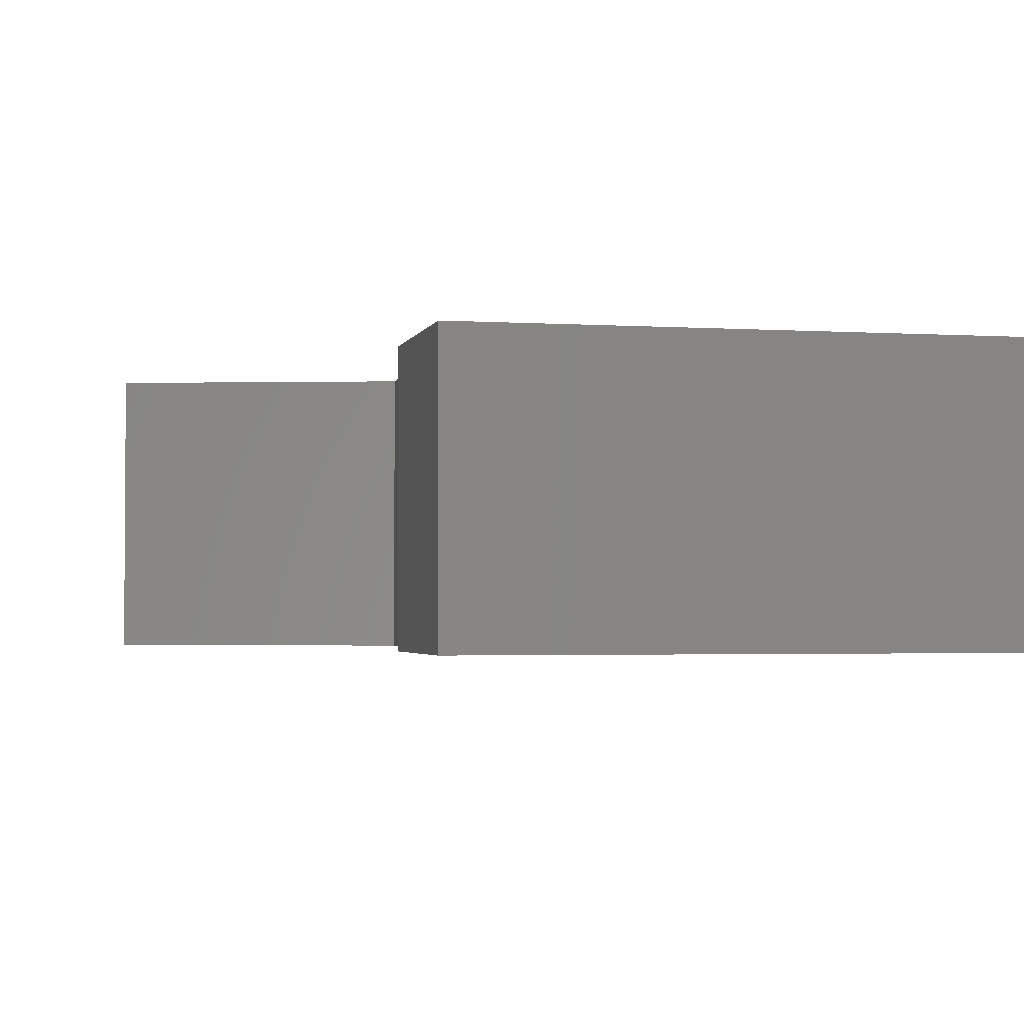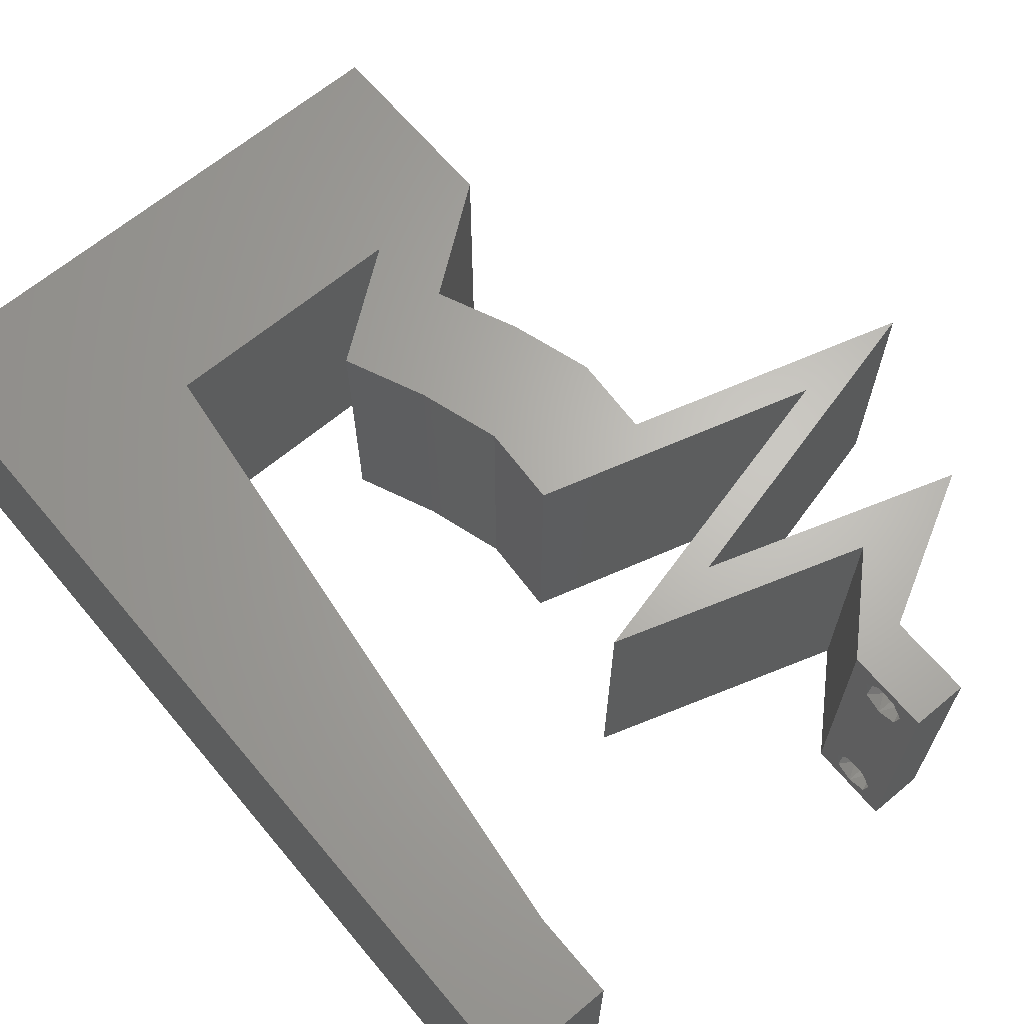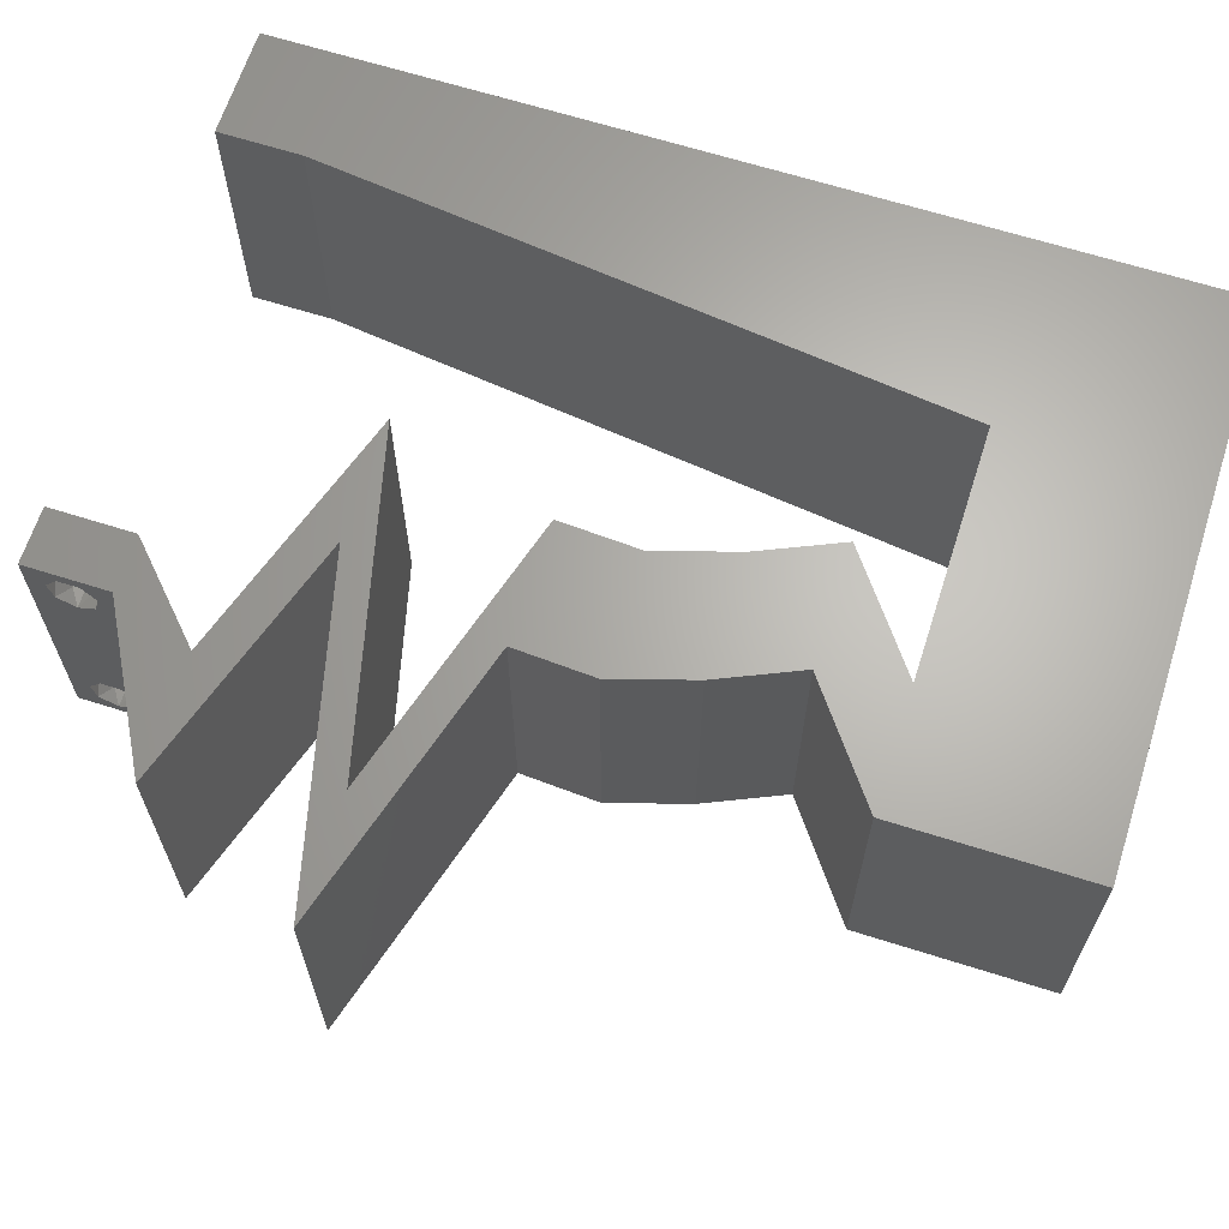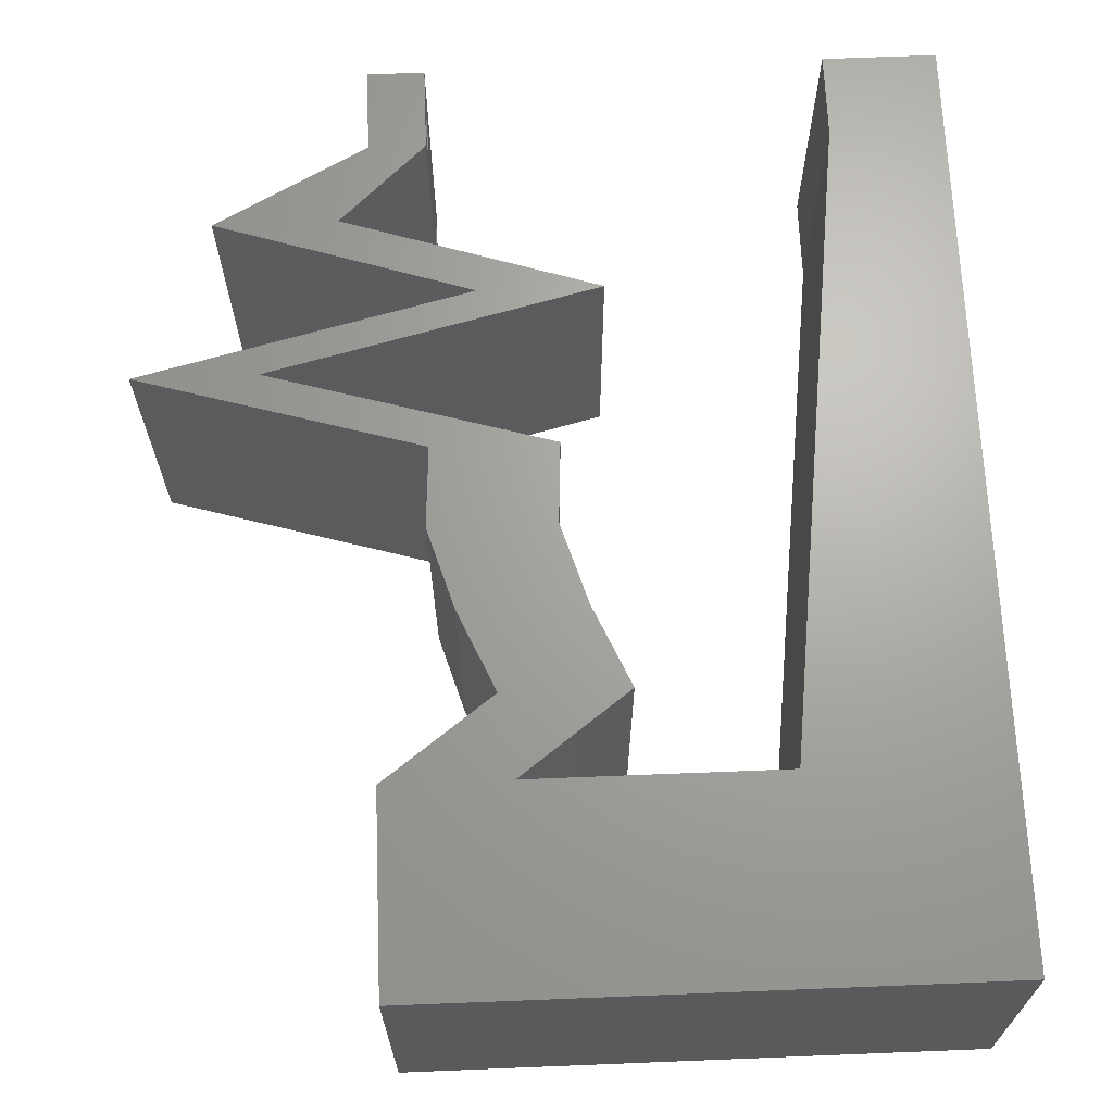
<metadata>
{"format":"stl","ext":"stl","renderer":"f3d","projection":"perspective","resolution":1024,"background":"white","views":[{"elev":-2.4,"azim":167.3,"up":"+Z"},{"elev":65.5,"azim":-40.0,"up":"+Z"},{"elev":65.2,"azim":107.7,"up":"+Z"},{"elev":67.1,"azim":177.7,"up":"+Z"}]}
</metadata>
<code>
# stl→obj: 277 verts, 558 faces
v 0.04 0 0.01
v 0.04 -0.006 0.01
v 0.04 -0.002262 0.003932
v 0.04 -0.003 0.0159
v 0.04 -0.004329 0.00134
v 0.04 -0.004657 0.002778
v 0.04 -0.006 0
v 0.04 -0.001671 0.00134
v 0.04 0 0
v 0.04 -0.001343 0.002778
v 0.04 -0.003 0.0007
v 0.04 -0.002262 0.01913
v 0.04 -0.001343 0.01798
v 0.04 0 0.02
v 0.04 -0.006 0.02
v 0.04 -0.004657 0.01798
v 0.04 -0.003738 0.01913
v 0.04 -0.001671 0.01654
v 0.04 -0.004329 0.01654
v 0.04 -0.003738 0.003932
v 0.036 -0.006 0.01
v 0.036 0 0.01
v 0.036 -0.002262 0.003932
v 0.036 -0.003 0.0159
v 0.036 -0.004329 0.00134
v 0.036 -0.006 0
v 0.036 -0.004657 0.002778
v 0.036 -0.001343 0.002778
v 0.036 0 0
v 0.036 -0.001671 0.00134
v 0.036 -0.003 0.0007
v 0.036 0 0.02
v 0.036 -0.001343 0.01798
v 0.036 -0.002262 0.01913
v 0.036 -0.003738 0.01913
v 0.036 -0.004657 0.01798
v 0.036 -0.006 0.02
v 0.036 -0.004329 0.01654
v 0.036 -0.001671 0.01654
v 0.036 -0.003738 0.003932
v 0.04 0.05307 0.02
v 0.04 0.06 0.02
v 0.03348 0.05235 0.02
v 0 -0.006 0.02
v 0.008 -0.006 0.02
v 0.004 -0.003 0.02
v 0.008 0 0.02
v 0 0 0.02
v 0.03136 0.04615 0.02
v 0.04 0.04615 0.02
v 0.03753 0.02019 0.02
v 0.03627 0.02307 0.02
v 0.03321 0.0238 0.02
v 0.03 0.06 0.02
v 0.02796 0.02884 0.02
v 0.03228 0.03068 0.02
v 0.004252 0.005917 0.02
v 0.02763 0.02307 0.02
v 0.0366 0.02884 0.02
v 0.02619 0.03461 0.02
v 0.0323 0.04038 0.02
v 0.02859 0.03956 0.02
v 0.03072 0.036 0.02
v 0 0.024 0.02
v 0 0.012 0.02
v 0.005007 0.01793 0.02
v 0.0225 0.04615 0.02
v 0.02619 0.05276 0.02
v 0.01663 0.05283 0.02
v 0.01 0.06 0.02
v 0.007478 0.05194 0.02
v 0.02 0.06 0.02
v 0.009409 0.01154 0.02
v 0.01082 0.02307 0.02
v 0 0.06 0.02
v 0 0.048 0.02
v 0.01223 0.03461 0.02
v 0.01364 0.04615 0.02
v 0.006715 0.04111 0.02
v 0.038 -0.003 0.02
v 0.03484 0.03461 0.02
v 0 0.036 0.02
v 0.005921 0.02953 0.02
v 0.02365 0.04038 0.02
v 0.04744 0.01731 0.02
v 0.04445 0.01442 0.02
v 0.05608 0.01731 0.02
v 0.03282 0.01154 0.02
v 0.03581 0.01442 0.02
v 0.02418 0.01154 0.02
v 0.04537 0.002884 0.02
v 0.05075 0.005769 0.02
v 0.0421 0.005769 0.02
v 0.04618 0.02019 0.02
v 0.03314 0.008653 0.02
v 0.04179 0.008653 0.02
v 0 -0.006 0.01
v 0 -0.003 0.015
v 0 0 0.01
v 0 -0.006 0
v 0 -0.003 0.005
v 0 0 0
v 0.004 -0.006 0.015
v 0.008 -0.006 0.01
v 0.004 -0.006 0.005
v 0.008 -0.006 0
v 0 0.009 0.0114
v 0 0.06 0
v 0 0.051 0.0086
v 0 0.06 0.01
v 0 0.048 0
v 0 0.0415 0.009767
v 0 0.03 0.01
v 0 0.036 0
v 0 0.0185 0.01023
v 0 0.024 0
v 0 0.012 0
v 0 0.005337 0.005128
v 0 0.05466 0.01487
v 0.04 0.05307 0
v 0.03348 0.05235 0
v 0.04 0.06 0
v 0.004 -0.003 0
v 0.008 0 0
v 0.03136 0.04615 0
v 0.04 0.04615 0
v 0.03753 0.02019 0
v 0.03321 0.0238 0
v 0.03627 0.02307 0
v 0.03 0.06 0
v 0.02796 0.02884 0
v 0.03228 0.03068 0
v 0.004252 0.005917 0
v 0.02763 0.02307 0
v 0.0366 0.02884 0
v 0.02619 0.03461 0
v 0.0323 0.04038 0
v 0.02859 0.03956 0
v 0.03072 0.036 0
v 0.005007 0.01793 0
v 0.0225 0.04615 0
v 0.02619 0.05276 0
v 0.01663 0.05283 0
v 0.007478 0.05194 0
v 0.01 0.06 0
v 0.02 0.06 0
v 0.009409 0.01154 0
v 0.01082 0.02307 0
v 0.01223 0.03461 0
v 0.006715 0.04111 0
v 0.01364 0.04615 0
v 0.038 -0.003 0
v 0.03484 0.03461 0
v 0.005921 0.02953 0
v 0.02365 0.04038 0
v 0.04744 0.01731 0
v 0.05608 0.01731 0
v 0.04445 0.01442 0
v 0.03282 0.01154 0
v 0.02418 0.01154 0
v 0.03581 0.01442 0
v 0.04537 0.002884 0
v 0.0421 0.005769 0
v 0.05075 0.005769 0
v 0.04618 0.02019 0
v 0.03314 0.008653 0
v 0.04179 0.008653 0
v 0.008 0 0.01
v 0.008 -0.003 0.015
v 0.008 -0.003 0.005
v 0.015 0.06 0.01134
v 0.025 0.06 0.008977
v 0.006575 0.06 0.007337
v 0.03344 0.06 0.01273
v 0.04 0.06 0.01
v 0.03407 0.06 0.005945
v 0.005798 0.06 0.01422
v 0.04 0.05099 0.004838
v 0.04 0.04615 0.01
v 0.04 0.05542 0.004915
v 0.04 0.05072 0.01474
v 0.04 0.05515 0.01478
v 0.04 0.05303 0.009737
v 0.03615 0.04326 0.015
v 0.0323 0.04038 0.01
v 0.03615 0.04326 0.005
v 0.03357 0.0375 0.015
v 0.03484 0.03461 0.01
v 0.03357 0.0375 0.005
v 0.03572 0.03173 0.015
v 0.0366 0.02884 0.01
v 0.03572 0.03173 0.005
v 0.03644 0.02596 0.015
v 0.03627 0.02307 0.01
v 0.03644 0.02596 0.005
v 0.05608 0.01731 0.01
v 0.04858 0.01949 0.01226
v 0.04324 0.02105 0.007246
v 0.05074 0.01886 0.005414
v 0.04205 0.02139 0.01405
v 0.04199 0.01381 0.01087
v 0.03282 0.01154 0.01
v 0.04924 0.01561 0.007022
v 0.04949 0.01567 0.0136
v 0.03998 0.009235 0.007642
v 0.05075 0.005769 0.01
v 0.04419 0.00788 0.01308
v 0.03823 0.009798 0.0142
v 0.04627 0.007211 0.005
v 0.03905 0.002884 0.015
v 0.0421 0.005769 0.01
v 0.03905 0.002884 0.005
v 0.03495 0.008071 0.007642
v 0.02418 0.01154 0.01
v 0.03074 0.009426 0.01308
v 0.0367 0.007508 0.0142
v 0.02866 0.0101 0.005
v 0.03828 0.01503 0.01087
v 0.04744 0.01731 0.01
v 0.03102 0.01323 0.007022
v 0.03077 0.01317 0.0136
v 0.02763 0.02307 0.01
v 0.03513 0.02089 0.01226
v 0.04047 0.01933 0.007246
v 0.03297 0.02152 0.005414
v 0.04166 0.01899 0.01405
v 0.02779 0.02596 0.015
v 0.02796 0.02884 0.01
v 0.02779 0.02596 0.005
v 0.02708 0.03173 0.015
v 0.02619 0.03461 0.01
v 0.02708 0.03173 0.005
v 0.02492 0.0375 0.015
v 0.02365 0.04038 0.01
v 0.02492 0.0375 0.005
v 0.0275 0.04326 0.015
v 0.03136 0.04615 0.01
v 0.0275 0.04326 0.005
v 0.0238 0.04615 0.007769
v 0.01364 0.04615 0.01
v 0.01974 0.04615 0.01352
v 0.01822 0.04615 0.005134
v 0.02575 0.04615 0.01426
v 0.009057 0.008653 0.01162
v 0.01258 0.0375 0.01162
v 0.01017 0.01779 0.01027
v 0.01147 0.02844 0.01032
v 0.01298 0.04075 0.005
v 0.0375 -0.003738 0.01607
v 0.0385 -0.002262 0.01607
v 0.03888 -0.003738 0.01607
v 0.03712 -0.002262 0.01607
v 0.03873 -0.001671 0.01866
v 0.03727 -0.001343 0.01722
v 0.03875 -0.001343 0.01722
v 0.03725 -0.001671 0.01866
v 0.03873 -0.004657 0.01722
v 0.03727 -0.004329 0.01866
v 0.03875 -0.004329 0.01866
v 0.03725 -0.004657 0.01722
v 0.03802 -0.003011 0.0193
v 0.03687 -0.002995 0.0193
v 0.03916 -0.003 0.0193
v 0.0375 -0.003738 0.0008684
v 0.03727 -0.002262 0.0008684
v 0.03874 -0.002242 0.0008785
v 0.03888 -0.003738 0.0008684
v 0.03727 -0.004329 0.00346
v 0.03873 -0.003 0.0041
v 0.03875 -0.004329 0.00346
v 0.03873 -0.001343 0.002022
v 0.03727 -0.001671 0.00346
v 0.03725 -0.001343 0.002022
v 0.03875 -0.001671 0.00346
v 0.03725 -0.003 0.0041
v 0.03873 -0.004657 0.002022
v 0.03725 -0.004657 0.002022
f 1 2 3
f 1 4 2
f 5 6 7
f 8 9 10
f 5 7 11
f 11 9 8
f 12 13 14
f 15 16 17
f 14 15 12
f 12 15 17
f 7 9 11
f 7 6 2
f 14 18 1
f 13 18 14
f 15 2 19
f 19 16 15
f 9 1 10
f 1 18 4
f 2 4 19
f 10 1 3
f 2 6 20
f 3 2 20
f 21 22 23
f 24 22 21
f 25 26 27
f 28 29 30
f 31 26 25
f 30 29 31
f 32 33 34
f 35 36 37
f 34 37 32
f 37 36 38
f 35 37 34
f 32 39 33
f 29 26 31
f 28 22 29
f 37 38 21
f 22 39 32
f 26 21 27
f 21 38 24
f 24 39 22
f 27 21 40
f 40 21 23
f 23 22 28
f 41 42 43
f 44 45 46
f 47 48 46
f 49 50 43
f 51 52 53
f 42 54 43
f 55 53 56
f 48 47 57
f 55 58 53
f 50 41 43
f 53 59 56
f 60 55 56
f 61 49 62
f 60 56 63
f 64 65 66
f 67 49 68
f 69 70 71
f 72 70 69
f 73 74 66
f 75 76 71
f 54 72 68
f 70 75 71
f 52 59 53
f 77 78 79
f 78 69 71
f 79 78 71
f 68 72 69
f 73 65 57
f 37 15 80
f 68 49 43
f 14 32 80
f 81 61 63
f 82 64 83
f 76 82 79
f 77 79 83
f 78 67 69
f 84 60 62
f 48 44 46
f 45 47 46
f 79 82 83
f 59 81 56
f 67 68 69
f 74 77 83
f 76 79 71
f 74 64 66
f 65 73 66
f 54 68 43
f 64 74 83
f 56 81 63
f 60 63 62
f 63 61 62
f 65 48 57
f 85 86 87
f 88 89 90
f 89 88 86
f 91 92 93
f 15 14 80
f 32 37 80
f 86 85 89
f 58 51 53
f 49 84 62
f 47 73 57
f 50 49 61
f 94 52 51
f 94 85 87
f 90 95 88
f 95 96 88
f 92 96 93
f 32 14 93
f 14 91 93
f 96 95 93
f 94 51 85
f 97 98 99
f 48 98 44
f 100 101 102
f 99 101 97
f 44 98 97
f 99 98 48
f 97 101 100
f 102 101 99
f 45 103 104
f 97 103 44
f 100 105 97
f 104 105 106
f 44 103 45
f 104 103 97
f 106 105 100
f 97 105 104
f 48 107 99
f 108 109 110
f 111 109 108
f 65 107 48
f 112 113 82
f 114 113 112
f 114 112 111
f 82 113 64
f 64 113 115
f 116 113 114
f 64 115 65
f 76 112 82
f 117 115 116
f 115 113 116
f 102 118 117
f 75 119 76
f 76 109 112
f 117 107 115
f 117 118 107
f 76 119 109
f 115 107 65
f 112 109 111
f 110 119 75
f 99 118 102
f 107 118 99
f 109 119 110
f 120 121 122
f 100 123 106
f 124 123 102
f 125 121 126
f 127 128 129
f 122 121 130
f 131 132 128
f 102 133 124
f 131 128 134
f 126 121 120
f 128 132 135
f 136 132 131
f 137 138 125
f 136 139 132
f 116 140 117
f 141 142 125
f 143 144 145
f 146 143 145
f 147 140 148
f 108 144 111
f 130 142 146
f 145 144 108
f 129 128 135
f 149 150 151
f 151 144 143
f 150 144 151
f 142 143 146
f 147 133 117
f 26 152 7
f 142 121 125
f 9 152 29
f 153 139 137
f 114 154 116
f 111 150 114
f 149 154 150
f 151 143 141
f 155 138 136
f 102 123 100
f 106 123 124
f 150 154 114
f 135 132 153
f 141 143 142
f 148 154 149
f 111 144 150
f 148 140 116
f 117 140 147
f 130 121 142
f 116 154 148
f 132 139 153
f 136 138 139
f 139 138 137
f 117 133 102
f 156 157 158
f 159 160 161
f 161 158 159
f 162 163 164
f 7 152 9
f 29 152 26
f 158 161 156
f 134 128 127
f 125 138 155
f 124 133 147
f 126 137 125
f 127 129 165
f 165 157 156
f 160 159 166
f 166 159 167
f 164 163 167
f 29 163 9
f 9 163 162
f 167 163 166
f 165 156 127
f 168 169 104
f 45 169 47
f 124 170 106
f 104 170 168
f 47 169 168
f 104 169 45
f 106 170 104
f 168 170 124
f 145 171 146
f 54 172 72
f 171 172 146
f 72 172 171
f 145 173 171
f 54 174 172
f 146 172 130
f 72 171 70
f 108 173 145
f 110 173 108
f 42 174 54
f 175 174 42
f 172 176 130
f 171 177 70
f 174 176 172
f 173 177 171
f 130 176 122
f 122 176 175
f 75 177 110
f 70 177 75
f 110 177 173
f 175 176 174
f 126 178 179
f 175 180 122
f 179 181 50
f 42 182 175
f 41 182 42
f 50 181 41
f 120 178 126
f 122 180 120
f 41 181 182
f 120 180 178
f 181 183 182
f 182 183 175
f 179 183 181
f 178 180 183
f 179 178 183
f 183 180 175
f 50 184 179
f 185 184 61
f 179 186 126
f 137 186 185
f 179 184 185
f 61 184 50
f 126 186 137
f 185 186 179
f 81 187 61
f 185 187 188
f 188 189 185
f 137 189 153
f 61 187 185
f 188 187 81
f 185 189 137
f 153 189 188
f 59 190 81
f 188 190 191
f 191 192 188
f 153 192 135
f 81 190 188
f 191 190 59
f 188 192 153
f 135 192 191
f 52 193 59
f 191 193 194
f 135 195 129
f 194 195 191
f 59 193 191
f 194 193 52
f 191 195 135
f 129 195 194
f 196 197 87
f 87 197 94
f 129 198 165
f 194 198 129
f 165 199 157
f 94 200 52
f 157 199 196
f 52 200 194
f 198 199 165
f 94 197 200
f 197 199 198
f 196 199 197
f 197 198 200
f 200 198 194
f 159 201 202
f 158 201 159
f 202 201 88
f 88 201 86
f 157 203 158
f 86 204 87
f 196 203 157
f 158 203 201
f 87 204 196
f 86 201 204
f 201 203 204
f 204 203 196
f 159 205 167
f 202 205 159
f 206 207 92
f 92 207 96
f 88 208 202
f 164 209 206
f 96 208 88
f 167 209 164
f 206 209 207
f 207 209 205
f 208 205 202
f 205 209 167
f 208 207 205
f 96 207 208
f 1 206 91
f 162 206 1
f 206 92 91
f 91 14 1
f 162 164 206
f 1 9 162
f 2 15 37
f 21 2 37
f 26 7 2
f 26 2 21
f 32 210 22
f 211 210 93
f 22 212 29
f 163 212 211
f 93 210 32
f 22 210 211
f 29 212 163
f 211 212 22
f 163 213 166
f 211 213 163
f 214 215 90
f 90 215 95
f 93 216 211
f 160 217 214
f 95 216 93
f 166 217 160
f 214 217 215
f 215 217 213
f 216 213 211
f 213 217 166
f 216 215 213
f 95 215 216
f 156 218 219
f 161 218 156
f 219 218 85
f 85 218 89
f 160 220 161
f 89 221 90
f 214 220 160
f 161 220 218
f 90 221 214
f 89 218 221
f 218 220 221
f 221 220 214
f 222 223 58
f 58 223 51
f 156 224 127
f 219 224 156
f 127 225 134
f 51 226 85
f 134 225 222
f 85 226 219
f 224 225 127
f 51 223 226
f 223 225 224
f 222 225 223
f 223 224 226
f 226 224 219
f 55 227 58
f 222 227 228
f 228 229 222
f 134 229 131
f 58 227 222
f 228 227 55
f 222 229 134
f 131 229 228
f 228 230 231
f 60 230 55
f 131 232 136
f 231 232 228
f 55 230 228
f 231 230 60
f 228 232 131
f 136 232 231
f 84 233 60
f 231 233 234
f 136 235 155
f 234 235 231
f 60 233 231
f 234 233 84
f 231 235 136
f 155 235 234
f 84 236 234
f 237 236 49
f 234 238 155
f 125 238 237
f 49 236 84
f 237 238 234
f 234 236 237
f 155 238 125
f 125 239 141
f 237 239 125
f 240 241 78
f 151 242 240
f 78 241 67
f 49 243 237
f 141 242 151
f 67 243 49
f 241 242 239
f 240 242 241
f 243 241 239
f 243 239 237
f 239 242 141
f 67 241 243
f 147 244 124
f 78 245 240
f 168 244 47
f 77 245 78
f 47 244 73
f 148 246 147
f 73 246 74
f 246 247 74
f 148 247 246
f 74 247 77
f 149 247 148
f 246 244 147
f 149 245 247
f 149 248 245
f 151 248 149
f 73 244 246
f 247 245 77
f 240 248 151
f 245 248 240
f 124 244 168
f 4 24 249
f 24 4 250
f 4 249 251
f 24 250 252
f 253 254 255
f 254 253 256
f 257 258 259
f 258 257 260
f 253 261 256
f 254 250 255
f 256 261 262
f 261 253 263
f 257 249 260
f 250 254 252
f 249 257 251
f 259 258 261
f 13 12 253
f 33 39 254
f 36 35 258
f 13 253 255
f 33 254 256
f 17 16 259
f 18 13 255
f 34 33 256
f 250 18 255
f 36 258 260
f 249 38 260
f 38 36 260
f 16 19 257
f 16 257 259
f 259 261 263
f 261 258 262
f 258 35 262
f 253 12 263
f 254 39 252
f 17 259 263
f 34 256 262
f 257 19 251
f 24 38 249
f 4 18 250
f 19 4 251
f 39 24 252
f 35 34 262
f 12 17 263
f 11 31 264
f 31 11 265
f 265 11 266
f 11 264 267
f 268 269 270
f 271 272 273
f 272 271 274
f 269 268 275
f 272 269 275
f 269 272 274
f 265 271 273
f 276 268 270
f 268 276 277
f 271 265 266
f 276 264 277
f 264 276 267
f 23 28 272
f 3 20 269
f 27 40 268
f 8 10 271
f 272 28 273
f 269 20 270
f 3 269 274
f 23 272 275
f 271 10 274
f 268 40 275
f 28 30 273
f 20 6 270
f 40 23 275
f 10 3 274
f 30 31 265
f 27 268 277
f 30 265 273
f 264 25 277
f 25 27 277
f 6 5 276
f 6 276 270
f 8 271 266
f 276 5 267
f 31 25 264
f 5 11 267
f 11 8 266

</code>
